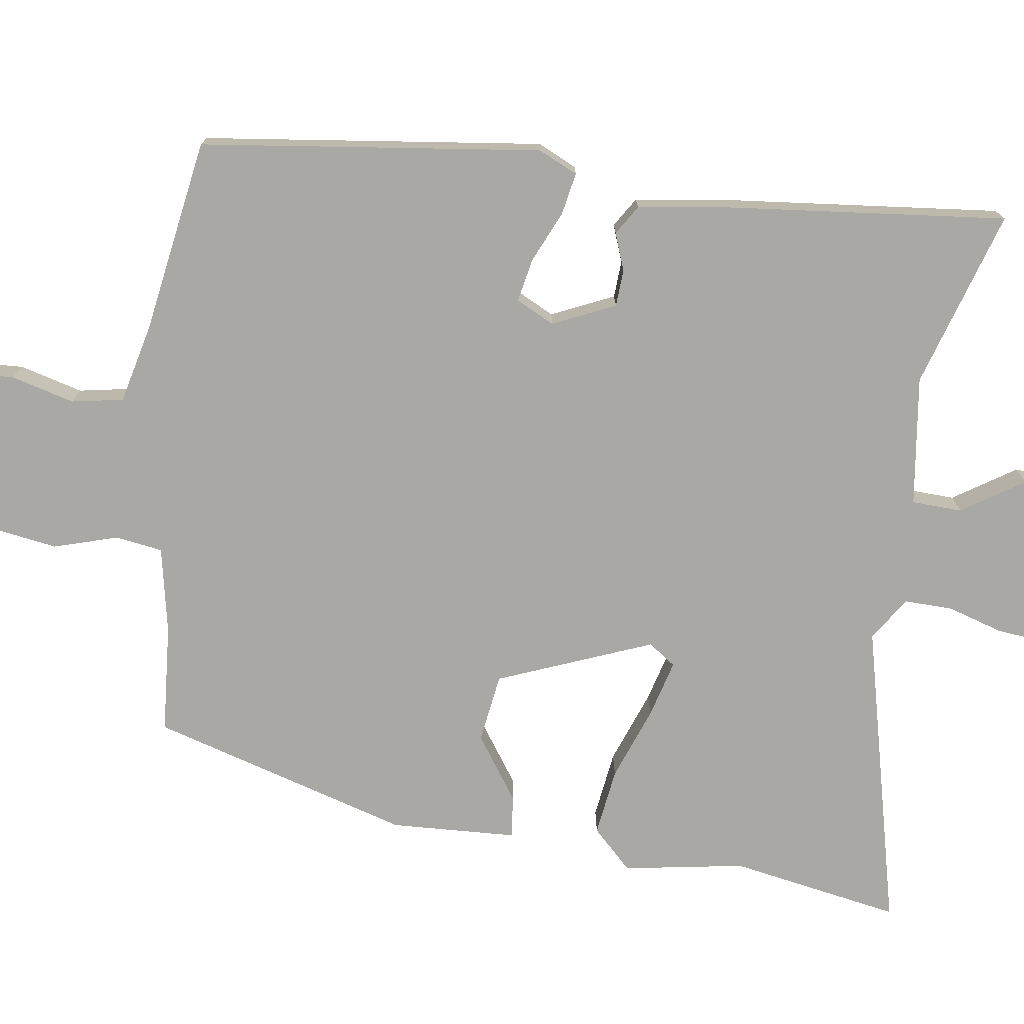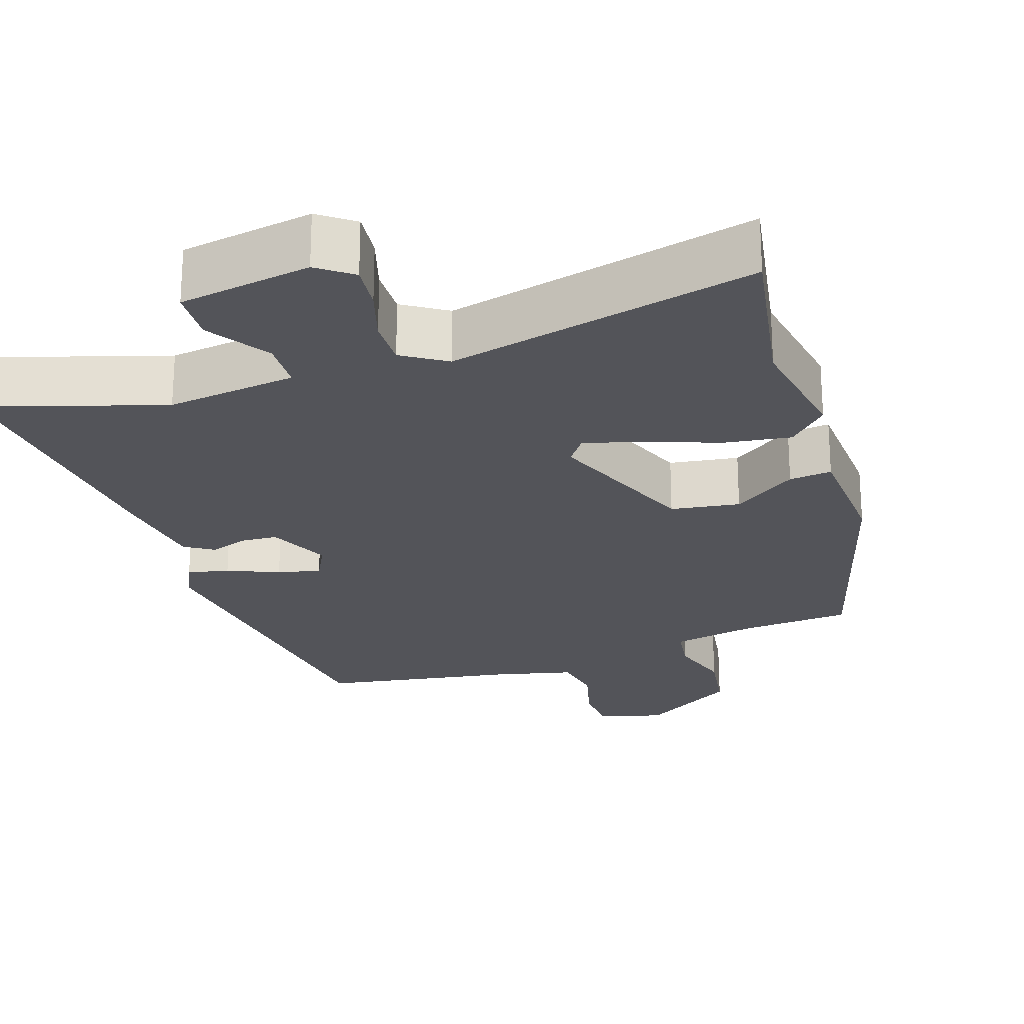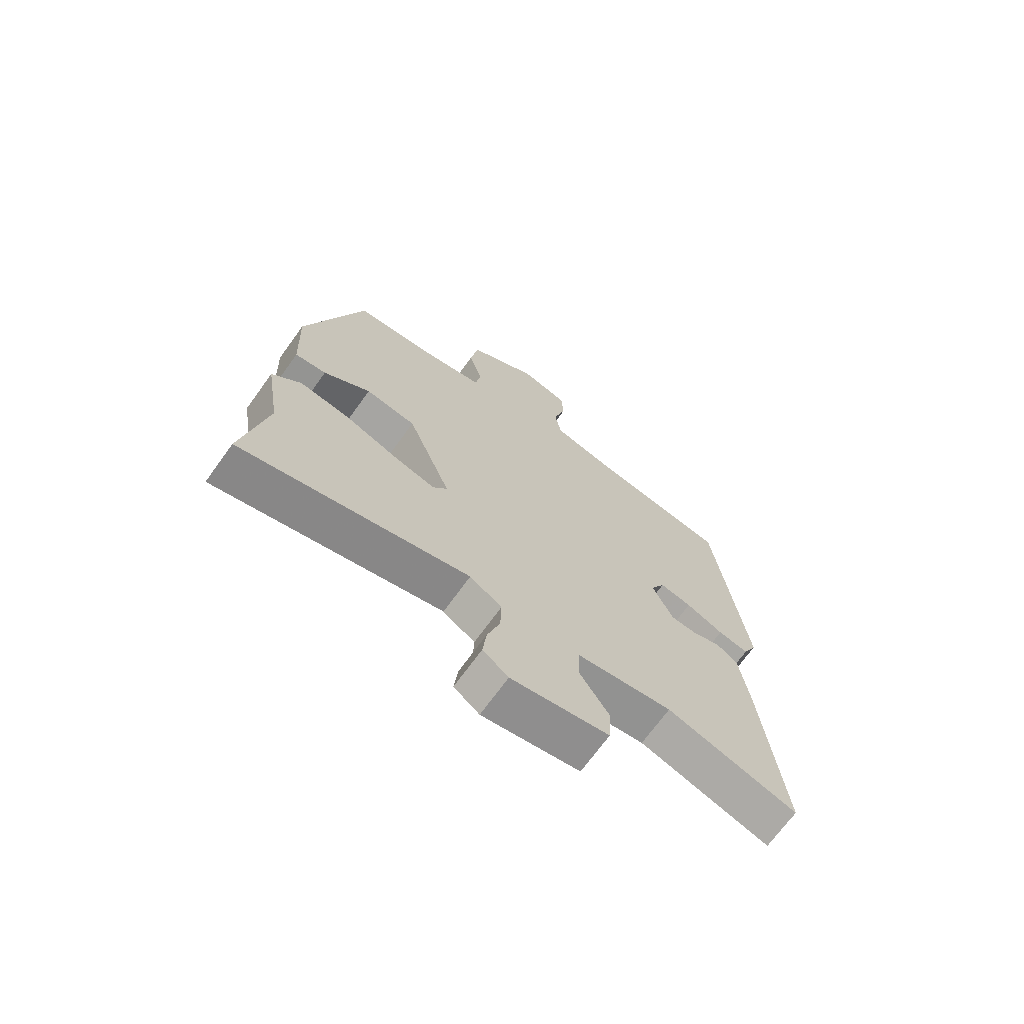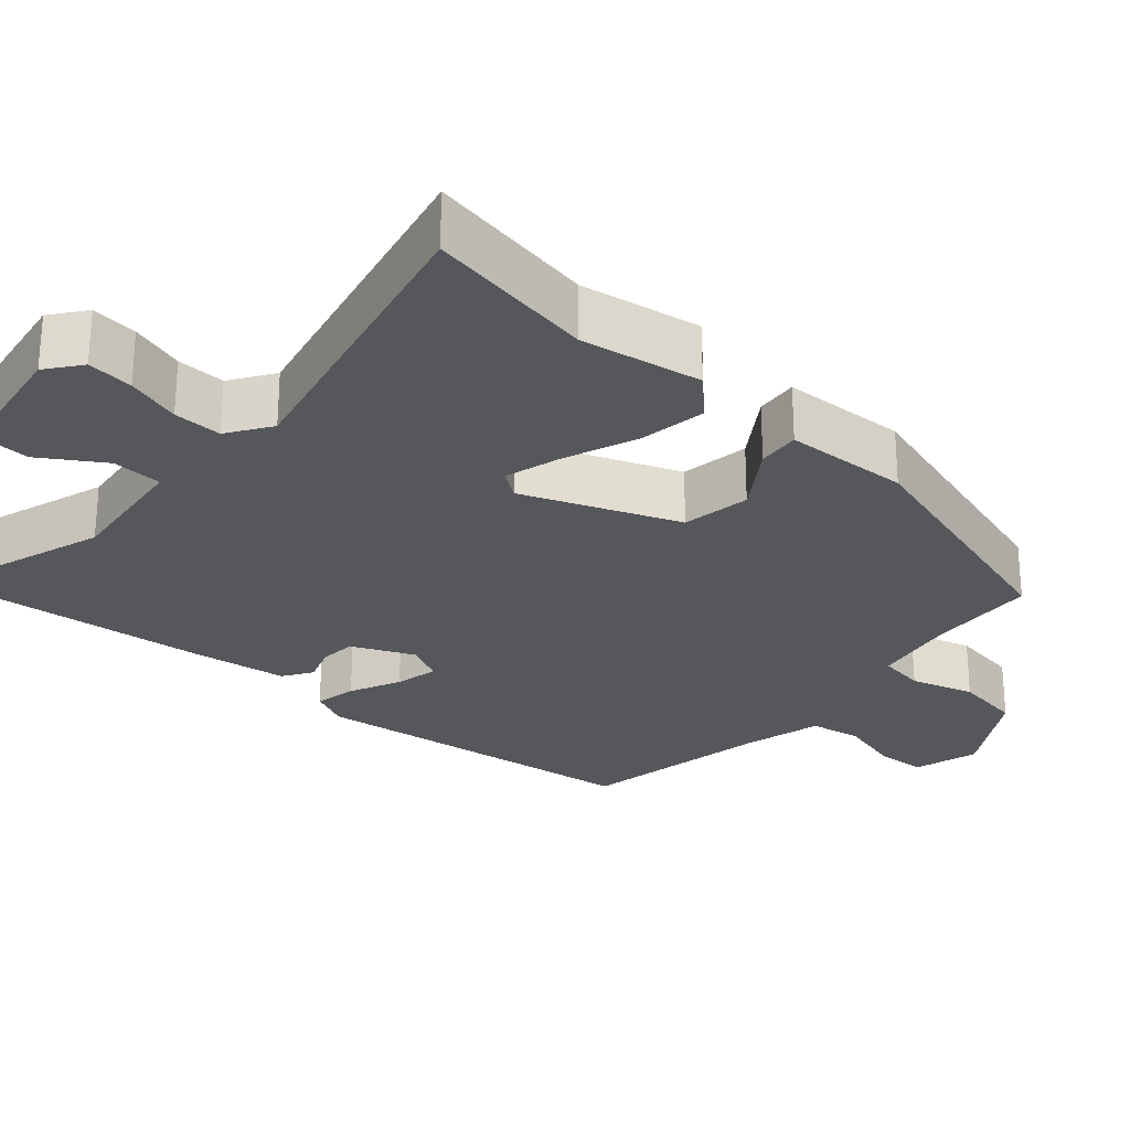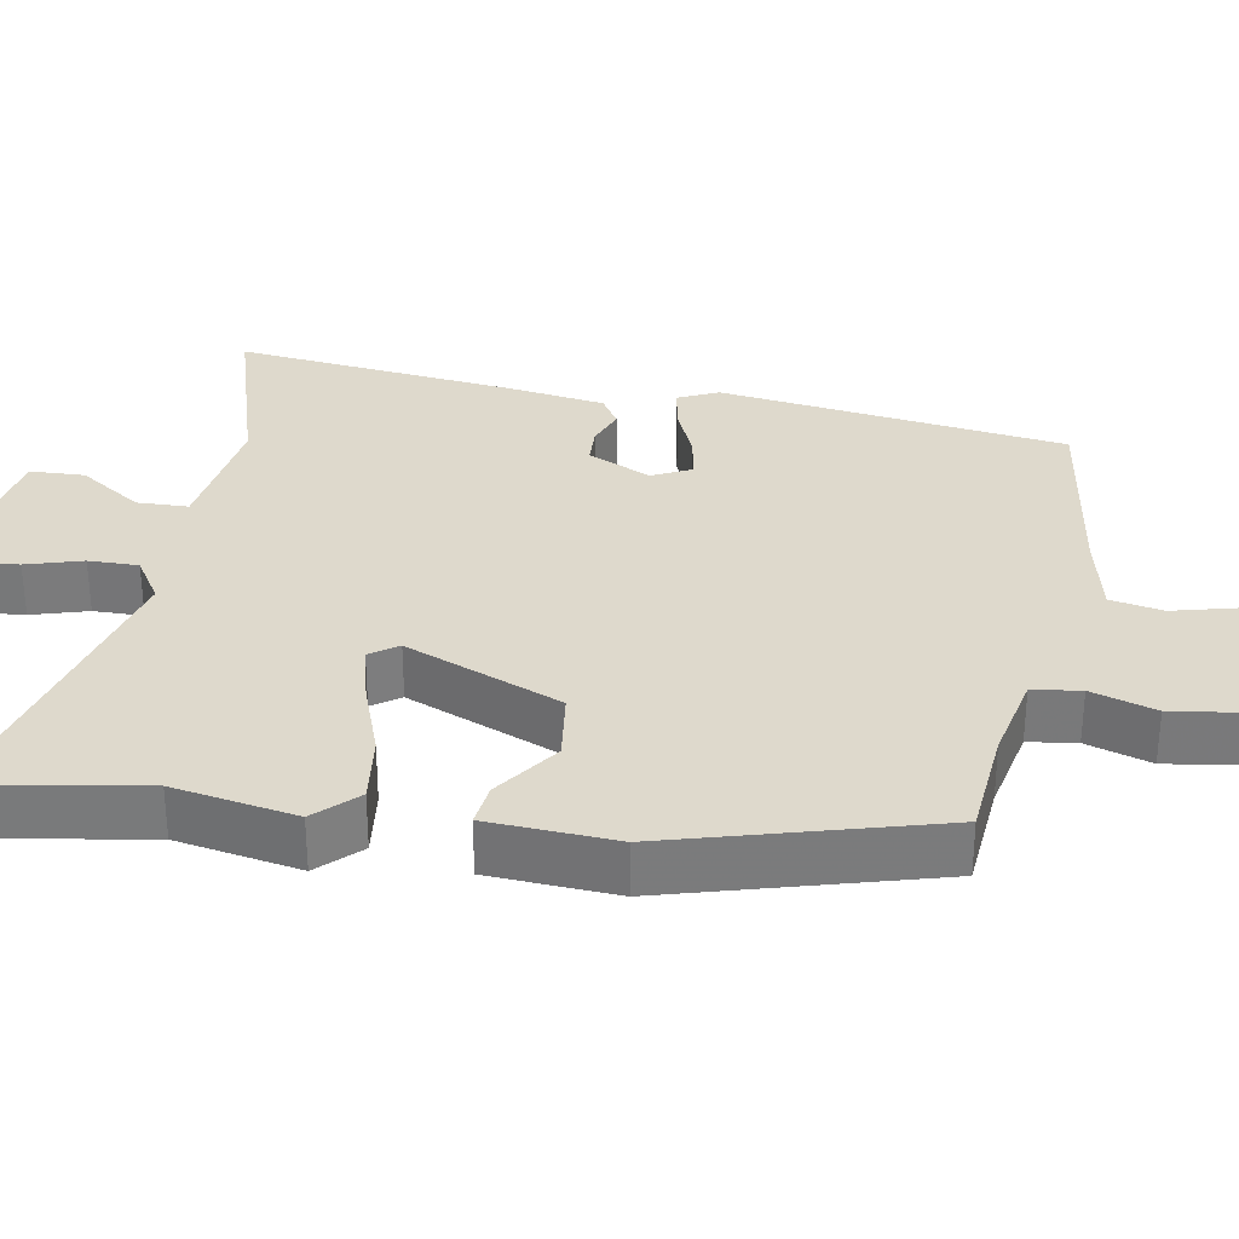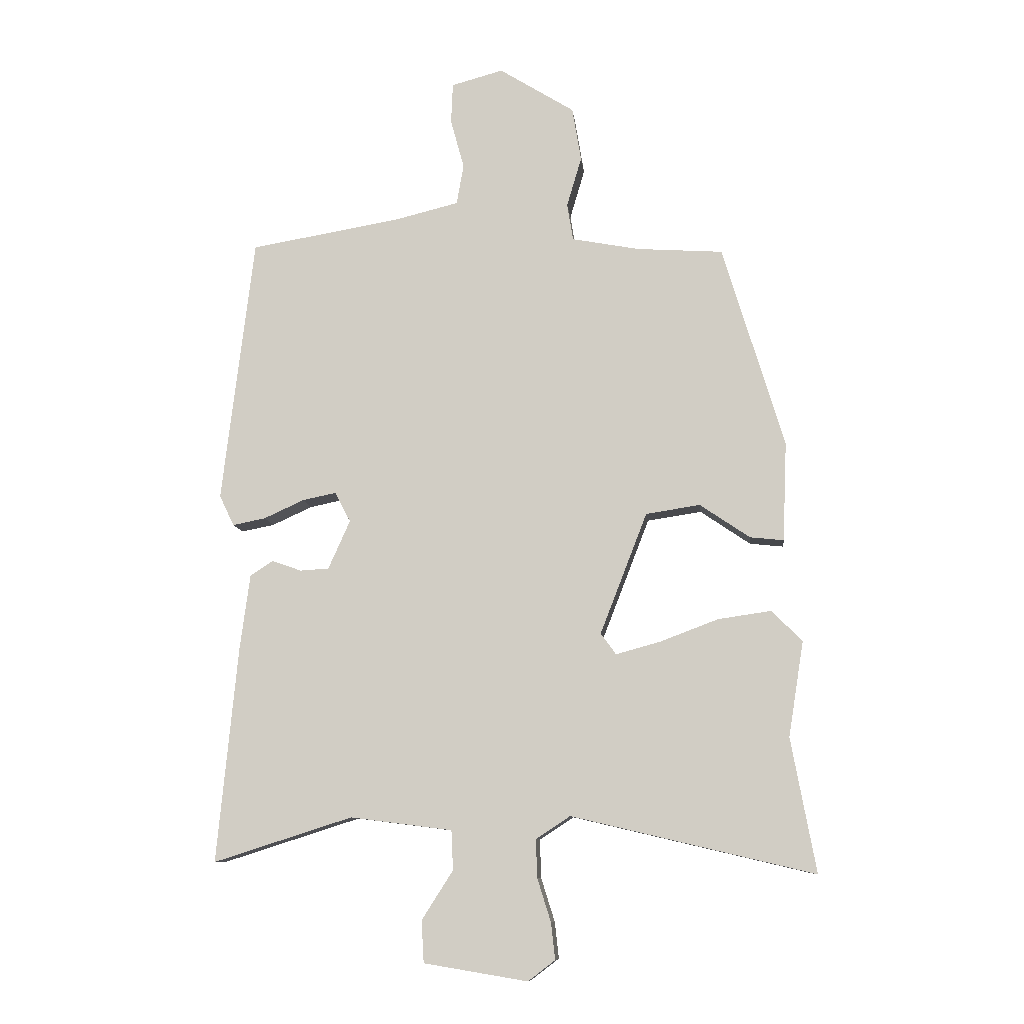
<metadata>
{"format":"obj","ext":"obj","renderer":"f3d","projection":"perspective","resolution":1024,"background":"white","views":[{"elev":-74.9,"azim":82.2,"up":"+Y"},{"elev":-23.8,"azim":-161.2,"up":"+Y"},{"elev":-70.1,"azim":-35.8,"up":"+Z"},{"elev":-26.4,"azim":-131.5,"up":"+Y"},{"elev":32.0,"azim":-79.0,"up":"+Y"},{"elev":-9.9,"azim":-173.7,"up":"+Z"}]}
</metadata>
<code>
v 0.455 0.07 0.505
v 0.509 0.07 0.051
v 0.484 0.07 -0.001
v 0.428 0.07 0.01
v 0.36 0.07 0.041
v 0.302 0.07 0.053
v 0.276 0.07 0.002
v 0.313 0.07 -0.081
v 0.362 0.07 -0.084
v 0.412 0.07 -0.066
v 0.451 0.07 -0.091
v 0.468 0.07 -0.219
v 0.503 0.07 -0.586
v 0.267 0.07 -0.511
v 0.094 0.07 -0.533
v 0.091 0.07 -0.6
v 0.144 0.07 -0.683
v 0.14 0.07 -0.754
v -0.036 0.07 -0.783
v -0.082 0.07 -0.748
v -0.075 0.07 -0.686
v -0.052 0.07 -0.613
v -0.05 0.07 -0.548
v -0.108 0.07 -0.51
v -0.52 0.07 -0.607
v -0.478 0.07 -0.38
v -0.504 0.07 -0.218
v -0.452 0.07 -0.166
v -0.362 0.07 -0.179
v -0.264 0.07 -0.216
v -0.188 0.07 -0.237
v -0.162 0.07 -0.201
v -0.242 0.07 0.005
v -0.334 0.07 0.019
v -0.419 0.07 -0.039
v -0.476 0.07 -0.045
v -0.483 0.07 0.123
v -0.379 0.07 0.469
v -0.233 0.07 0.479
v -0.118 0.07 0.501
v -0.108 0.07 0.564
v -0.133 0.07 0.649
v -0.118 0.07 0.741
v 0.01 0.07 0.821
v 0.098 0.07 0.797
v 0.101 0.07 0.728
v 0.078 0.07 0.644
v 0.09 0.07 0.575
v 0.196 0.07 0.549
v 0.455 0 0.505
v 0.509 0 0.051
v 0.484 0 -0.001
v 0.428 0 0.01
v 0.36 0 0.041
v 0.302 0 0.053
v 0.276 0 0.002
v 0.313 0 -0.081
v 0.362 0 -0.084
v 0.412 0 -0.066
v 0.451 0 -0.091
v 0.468 0 -0.219
v 0.503 0 -0.586
v 0.267 0 -0.511
v 0.094 0 -0.533
v 0.091 0 -0.6
v 0.144 0 -0.683
v 0.14 0 -0.754
v -0.036 0 -0.783
v -0.082 0 -0.748
v -0.075 0 -0.686
v -0.052 0 -0.613
v -0.05 0 -0.548
v -0.108 0 -0.51
v -0.52 0 -0.607
v -0.478 0 -0.38
v -0.504 0 -0.218
v -0.452 0 -0.166
v -0.362 0 -0.179
v -0.264 0 -0.216
v -0.188 0 -0.237
v -0.162 0 -0.201
v -0.242 0 0.005
v -0.334 0 0.019
v -0.419 0 -0.039
v -0.476 0 -0.045
v -0.483 0 0.123
v -0.379 0 0.469
v -0.233 0 0.479
v -0.118 0 0.501
v -0.108 0 0.564
v -0.133 0 0.649
v -0.118 0 0.741
v 0.01 0 0.821
v 0.098 0 0.797
v 0.101 0 0.728
v 0.078 0 0.644
v 0.09 0 0.575
v 0.196 0 0.549
f 45 46 47
f 44 45 47
f 43 44 47
f 42 43 47
f 41 42 47
f 40 41 47 48
f 37 38 39
f 36 37 39
f 35 36 39
f 34 35 39
f 33 34 39 40
f 40 48 49
f 33 40 49
f 32 33 49
f 28 29 30
f 27 28 30
f 26 27 30
f 26 30 31
f 25 26 31
f 24 25 31
f 23 24 31 32
f 20 21 22
f 19 20 22
f 18 19 22
f 17 18 22
f 16 17 22
f 15 16 22 23
f 23 32 49
f 15 23 49
f 14 15 49
f 12 13 14
f 11 12 14
f 10 11 14
f 9 10 14
f 3 4 5
f 2 3 5
f 1 2 5
f 49 1 5
f 49 5 6
f 8 9 14
f 7 8 14
f 7 14 49
f 6 7 49
f 96 95 94
f 96 94 93
f 96 93 92
f 96 92 91
f 96 91 90
f 97 96 90 89
f 88 87 86
f 88 86 85
f 88 85 84
f 88 84 83
f 89 88 83 82
f 98 97 89
f 98 89 82
f 98 82 81
f 79 78 77
f 79 77 76
f 79 76 75
f 80 79 75
f 80 75 74
f 80 74 73
f 81 80 73 72
f 71 70 69
f 71 69 68
f 71 68 67
f 71 67 66
f 71 66 65
f 72 71 65 64
f 98 81 72
f 98 72 64
f 98 64 63
f 63 62 61
f 63 61 60
f 63 60 59
f 63 59 58
f 54 53 52
f 54 52 51
f 54 51 50
f 54 50 98
f 55 54 98
f 63 58 57
f 63 57 56
f 98 63 56
f 98 56 55
f 1 50 51 2
f 2 51 52 3
f 3 52 53 4
f 4 53 54 5
f 5 54 55 6
f 6 55 56 7
f 7 56 57 8
f 8 57 58 9
f 9 58 59 10
f 10 59 60 11
f 11 60 61 12
f 12 61 62 13
f 13 62 63 14
f 14 63 64 15
f 15 64 65 16
f 16 65 66 17
f 17 66 67 18
f 18 67 68 19
f 19 68 69 20
f 20 69 70 21
f 21 70 71 22
f 22 71 72 23
f 23 72 73 24
f 24 73 74 25
f 25 74 75 26
f 26 75 76 27
f 27 76 77 28
f 28 77 78 29
f 29 78 79 30
f 30 79 80 31
f 31 80 81 32
f 32 81 82 33
f 33 82 83 34
f 34 83 84 35
f 35 84 85 36
f 36 85 86 37
f 37 86 87 38
f 38 87 88 39
f 39 88 89 40
f 40 89 90 41
f 41 90 91 42
f 42 91 92 43
f 43 92 93 44
f 44 93 94 45
f 45 94 95 46
f 46 95 96 47
f 47 96 97 48
f 48 97 98 49
f 49 98 50 1

</code>
